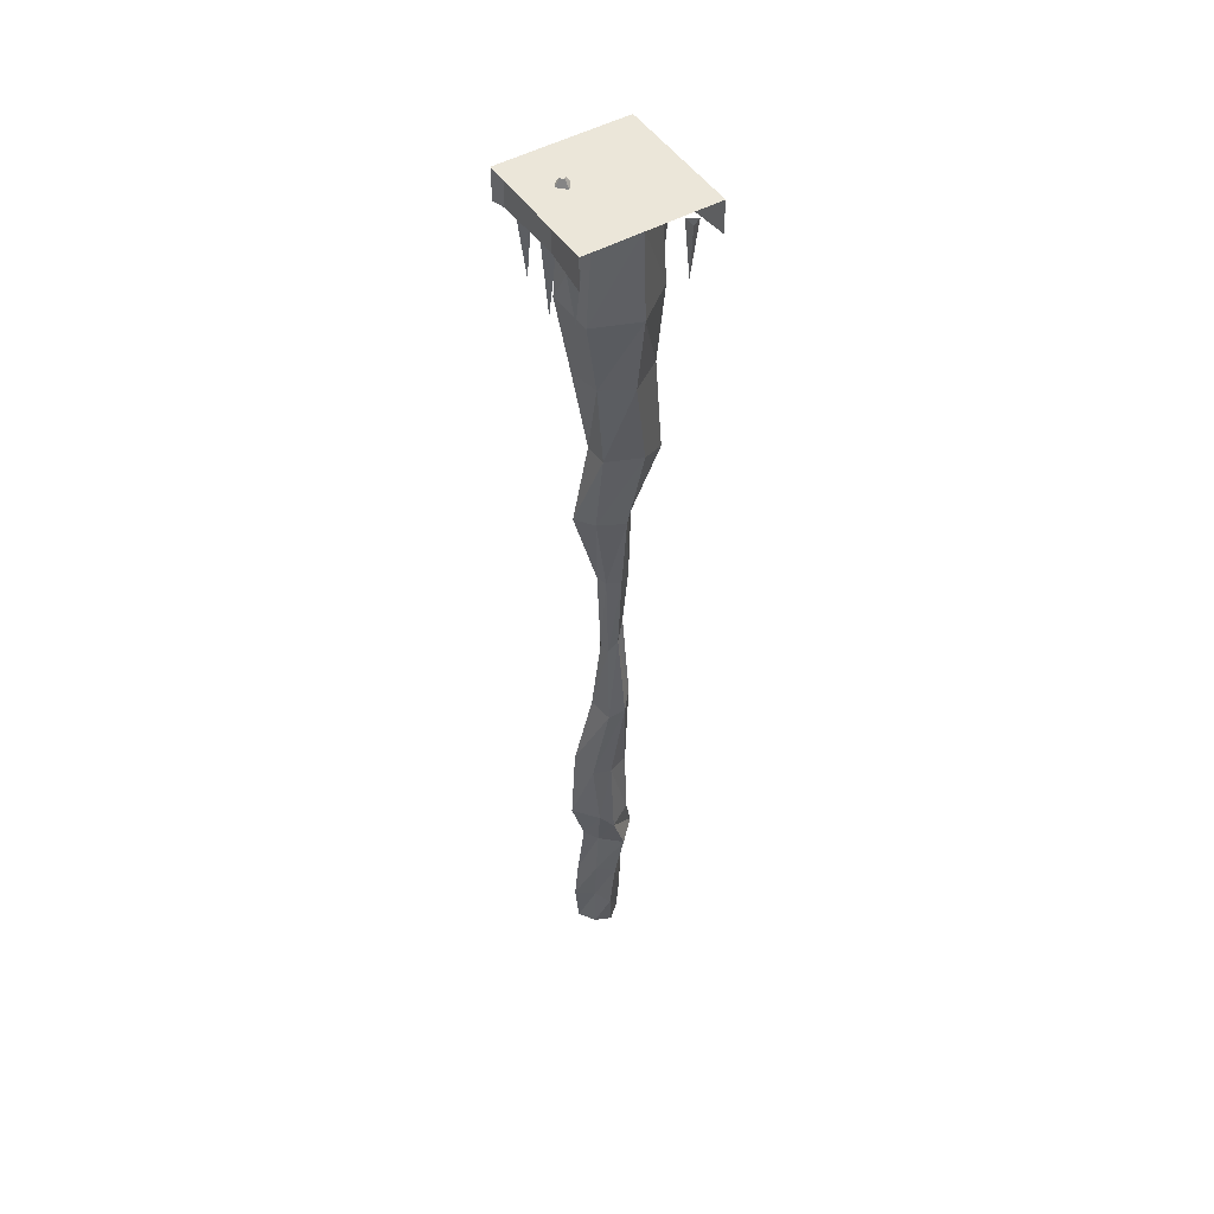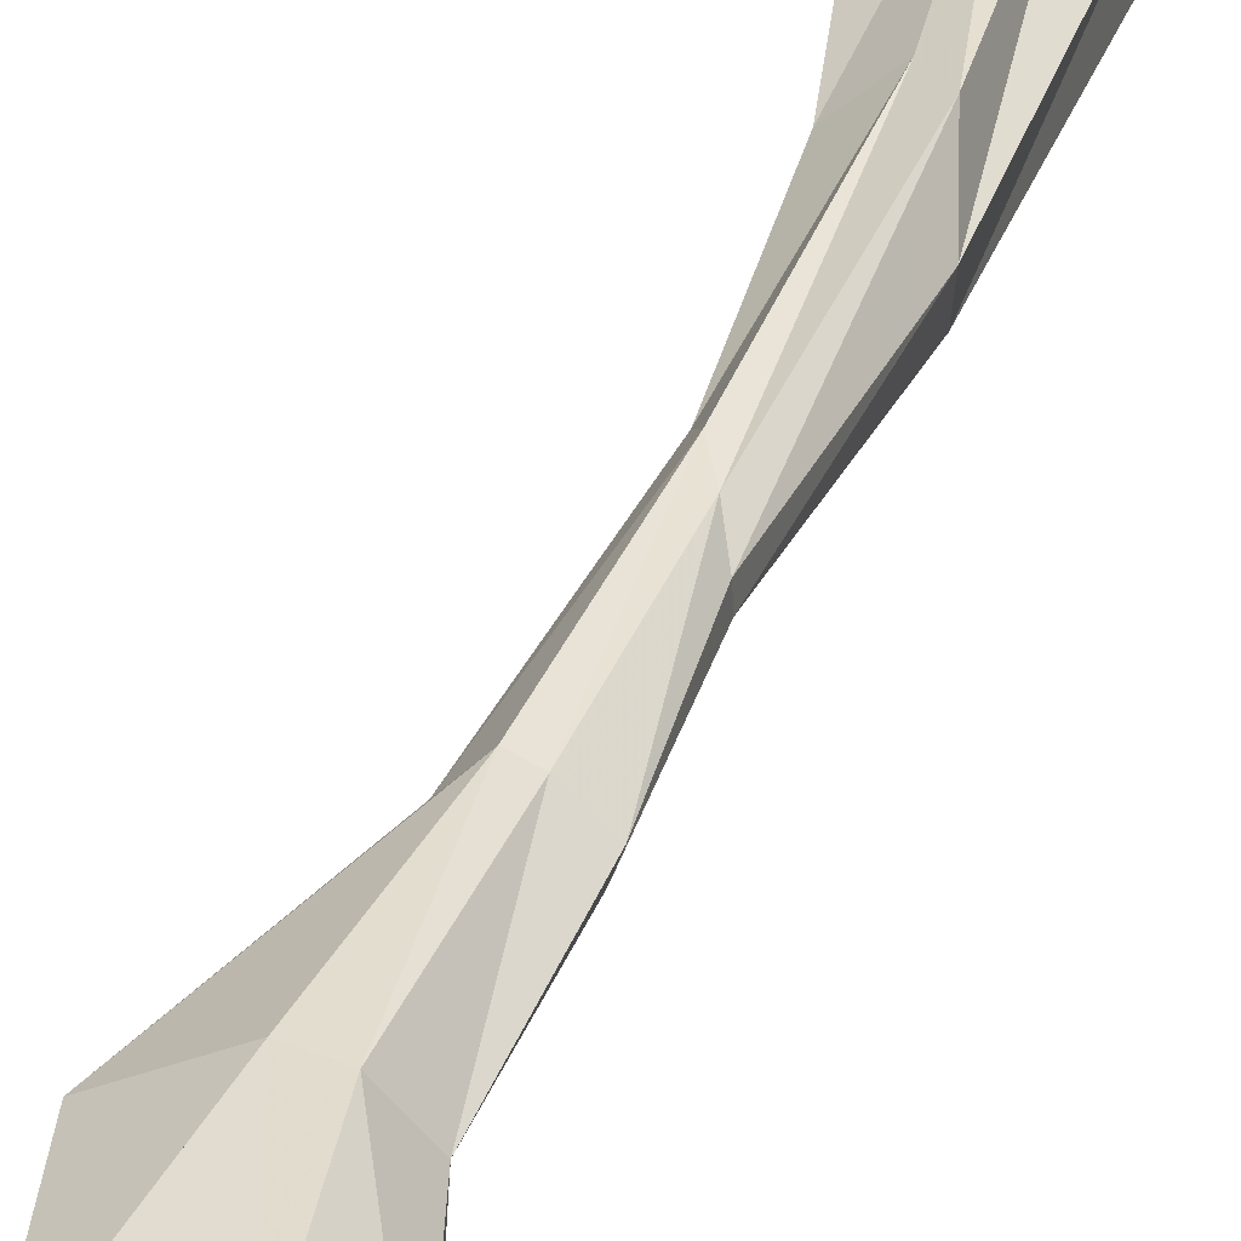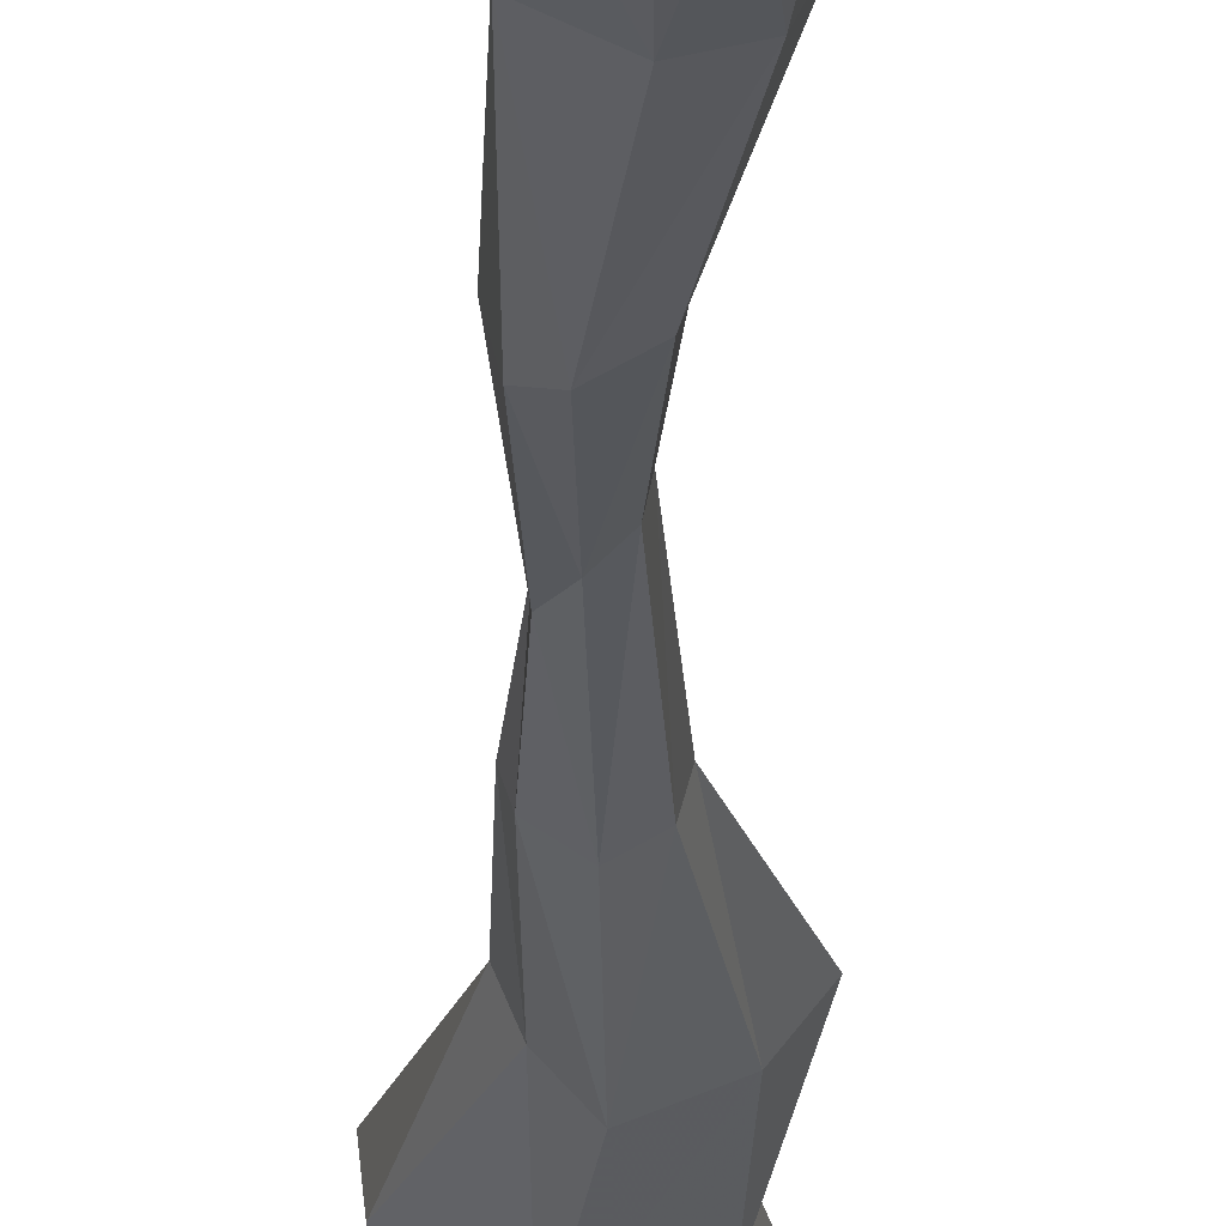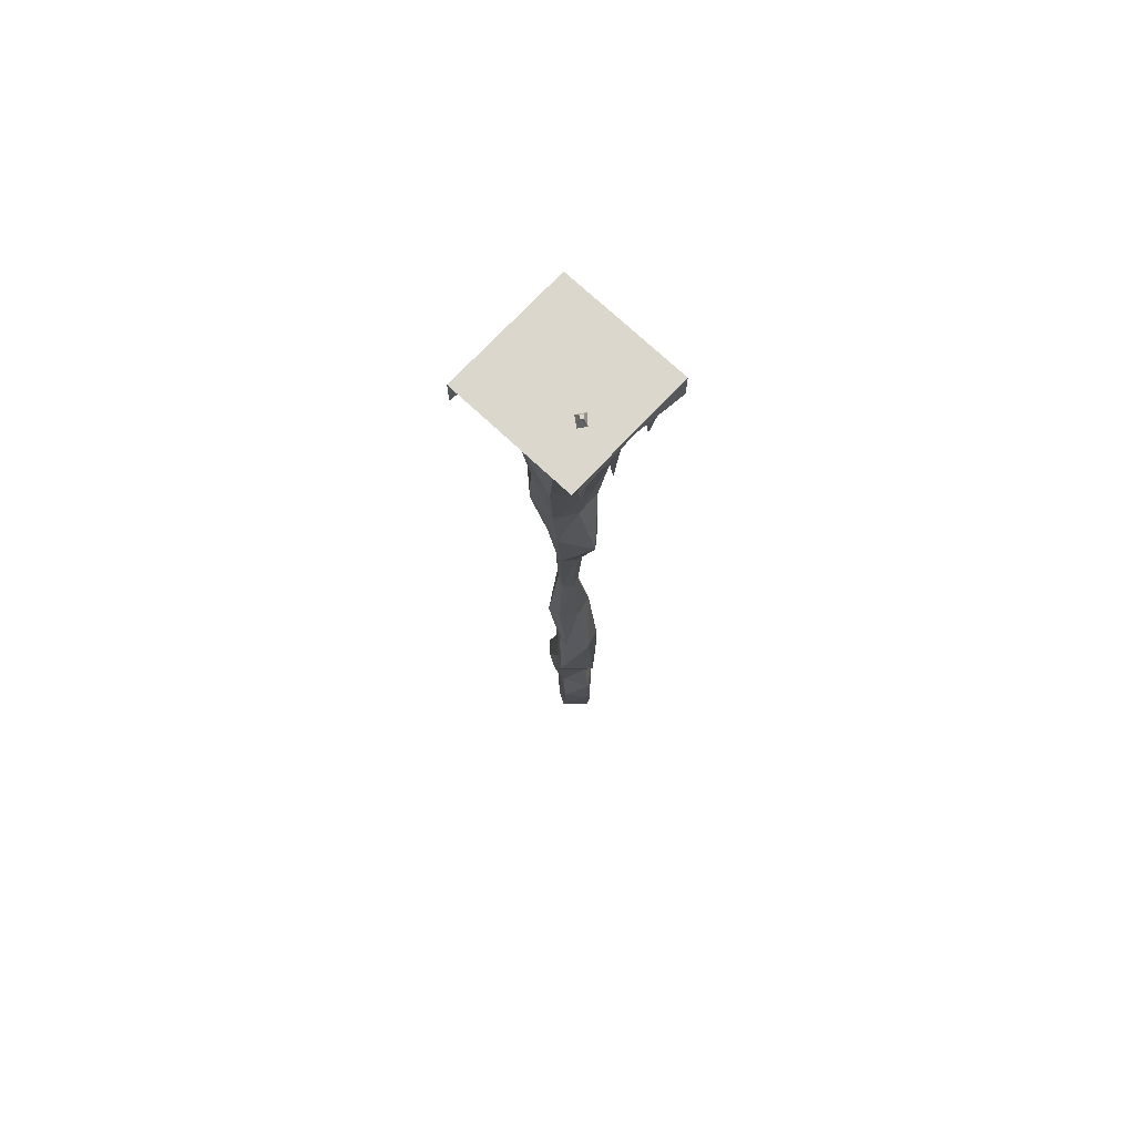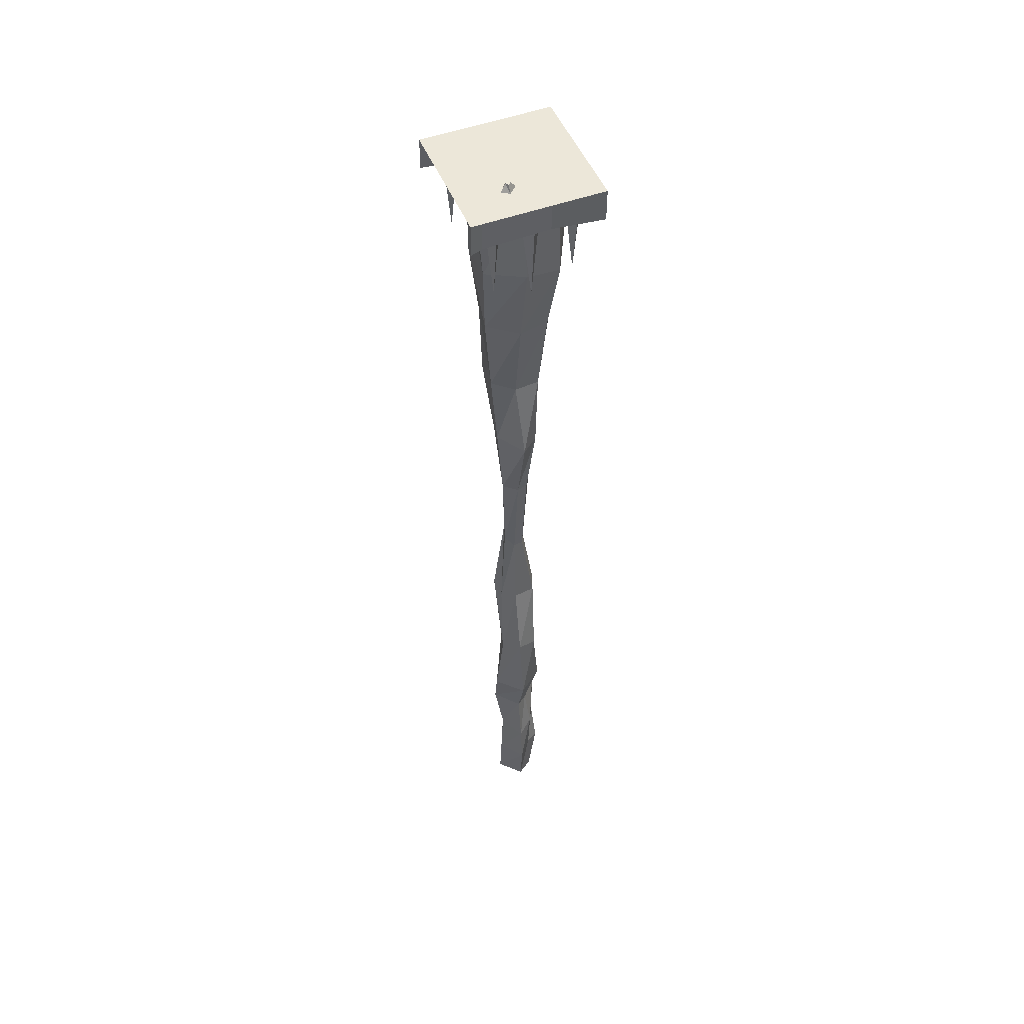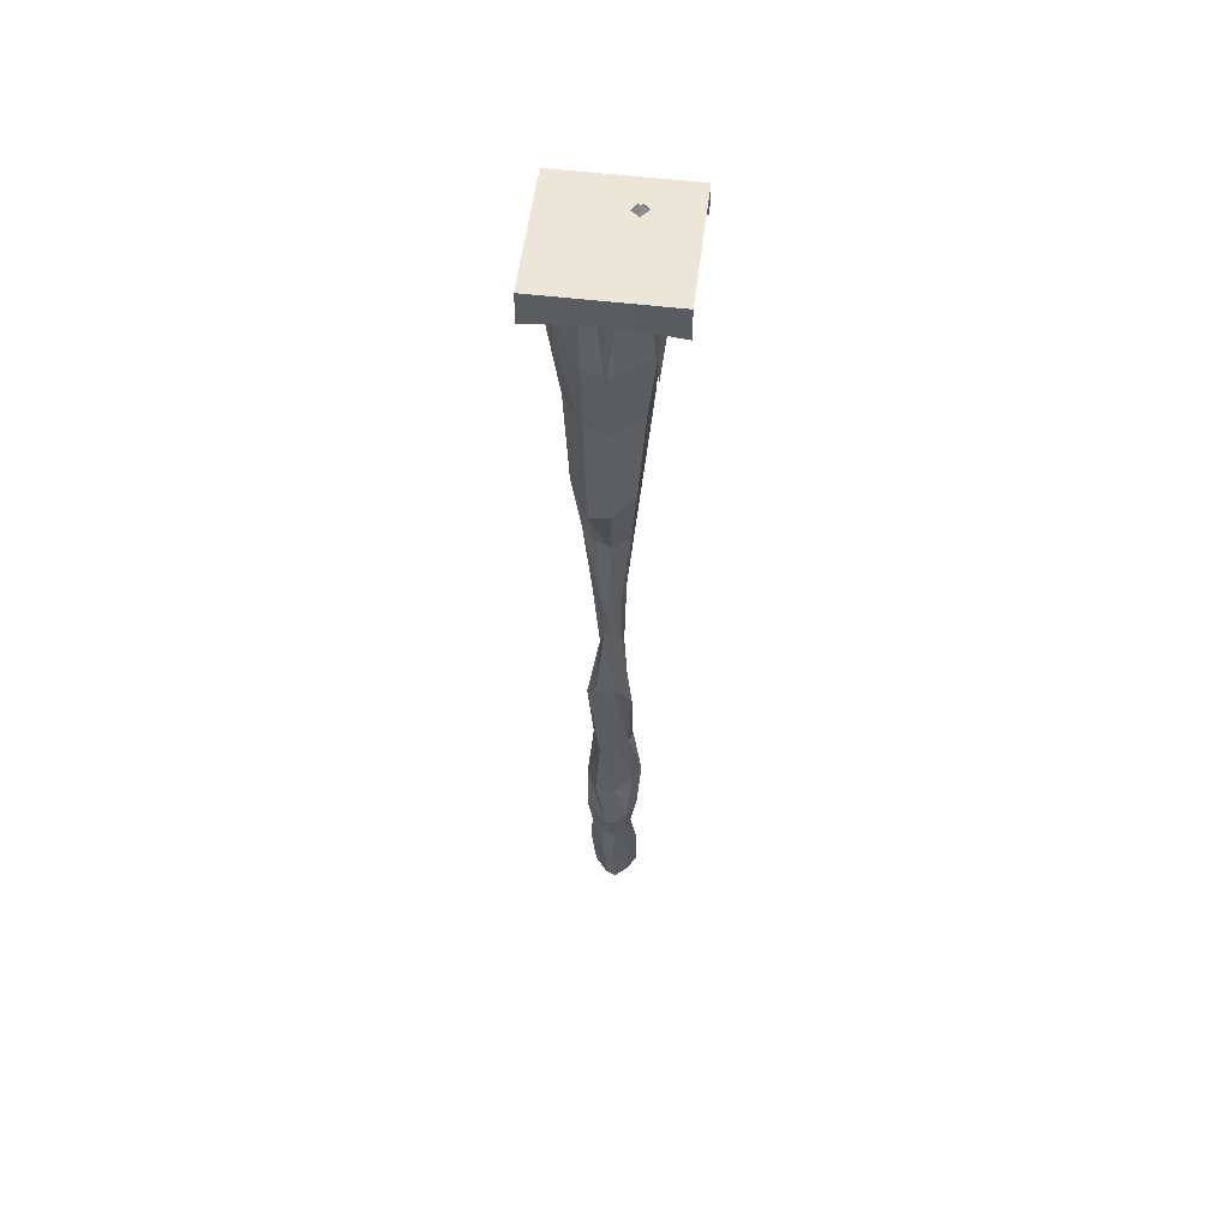
<metadata>
{"format":"obj","ext":"obj","renderer":"f3d","projection":"perspective","resolution":1024,"background":"white","views":[{"elev":48.3,"azim":147.9,"up":"+Y"},{"elev":36.5,"azim":-159.7,"up":"+Z"},{"elev":-25.7,"azim":0.9,"up":"+Z"},{"elev":73.0,"azim":43.2,"up":"+Y"},{"elev":50.1,"azim":68.0,"up":"+Y"},{"elev":55.1,"azim":-82.9,"up":"+Y"}]}
</metadata>
<code>
v -0.5 7.453 0.5
v -0.5 7.453 -0.5
v 0.5 7.453 -0.5
v 0.5 7.453 0.5
v 0.4531 7.438 -0.1094
v 0.5 7.203 -0.5
v 0.4531 7.203 -0.1094
v 0.4688 7.453 0.4062
v -0.4688 7.438 -0.1875
v -0.4688 7.445 0.125
v -0.4688 7.203 0.1875
v -0.4688 7.203 -0.1875
v -0.5 7.203 -0.5
v 0.4688 7.203 0.4062
v -0.5 7.203 0.5
v 0.5 7.203 0.5
v 0.4531 7.203 0.2969
v 0.375 7.203 0.25
v 0.3906 6.703 0.2969
v 0.375 7.203 0.3438
v 0.4531 7.203 0.01562
v 0.375 7.203 -0.04688
v 0.4062 6.609 0.01562
v 0.375 7.203 0.07812
v 0.4688 7.203 -0.2969
v 0.3906 7.203 -0.3438
v 0.4062 6.766 -0.2969
v 0.3906 7.203 -0.25
v -0.4062 6.766 -0.2969
v -0.3906 7.203 -0.3438
v -0.4688 7.203 -0.2969
v -0.3906 7.203 -0.25
v -0.4062 6.609 0
v -0.375 7.203 -0.0625
v -0.4531 7.203 0
v -0.375 7.203 0.0625
v -0.4062 6.703 0.3125
v -0.3906 7.203 0.2656
v -0.4688 7.203 0.3125
v -0.3906 7.203 0.3594
v 0.2188 7.453 0.0625
v 0.2812 7.453 0.125
v 0.25 7.508 0.125
v 0.2266 7.508 0.1016
v 0.1719 7.453 0.125
v 0.2109 7.508 0.125
v 0.2422 7.453 0.1797
v 0.2266 7.508 0.1406
v -0.1094 2.852 -0.1328
v -0.03125 2.727 -0.2031
v -0.03125 3.414 -0.1016
v -0.09375 3.586 -0.0625
v -0.1406 2.914 0.01562
v -0.1016 2.062 0.03125
v -0.1016 1.984 -0.1016
v 0.07031 2.016 -0.1719
v 0.2109 2.031 -0.1328
v 0.08594 2.672 -0.1641
v 0.03906 3.32 -0.07812
v -0.02344 4.102 -0.1562
v -0.125 4.102 -0.08594
v -0.09375 3.594 0
v -0.07812 2.734 0.1406
v 0.007812 2.008 0.1094
v 0.01562 1.445 0.1406
v -0.125 1.422 0.01562
v -0.09375 1.406 -0.1406
v 0.07812 1.359 -0.2266
v 0.1797 1.477 -0.1797
v 0.3203 1.453 0.01562
v 0.2734 2.102 0.03125
v 0.125 2.695 0.01562
v 0.05469 3.328 0
v 0.07031 4.102 -0.1016
v -0.02344 4.758 -0.2188
v -0.125 4.742 -0.1094
v -0.1484 4.102 -0.01562
v -0.04688 3.508 0.05469
v 0.01562 2.633 0.1094
v 0.1094 1.984 0.1328
v 0.1172 1.438 0.2031
v 0.01562 1.062 0.1797
v -0.1172 1.055 0.1094
v -0.2031 1.062 0.01562
v -0.1953 1.047 -0.04688
v -0.02344 1.047 -0.2188
v 0.1328 1.047 -0.07812
v 0.2109 1.078 0.01562
v 0.007812 3.414 0.07031
v 0.09375 4.102 -0.01562
v 0.1719 4.773 -0.1328
v -0.125 5.375 -0.2734
v -0.3438 5.258 -0.1328
v -0.1719 4.727 0
v -0.05469 4.102 0.0625
v -0.05469 -0.07031 -0.0625
v 0.0625 -0.07031 -0.1641
v 0.1016 0.2734 -0.2109
v -0.07031 0.2734 -0.07812
v -0.08594 -0.07031 0.01562
v -0.125 0.2969 0
v 0.007812 -0.07031 0.1172
v 0.03125 0.2734 0.1094
v 0.1094 -0.07031 0.1719
v 0.125 0.3125 0.1641
v 0.3047 0.2891 0.01562
v 0.2734 -0.07031 0.01562
v 0.1797 0.3125 -0.1016
v 0.1875 -0.07031 -0.1094
v 0.03906 0.6562 -0.1875
v -0.07812 0.6641 -0.07812
v -0.125 0.6953 0.01562
v 0 0.6641 0.09375
v 0.07031 0.6641 0.125
v 0.2734 0.6328 0.01562
v 0.1797 0.6953 -0.1172
v -0.3281 6.672 -0.1641
v -0.01562 6.688 -0.4141
v -0.007812 7.375 -0.3984
v -0.2578 7.375 -0.2031
v -0.375 6.664 0.03125
v -0.3047 6.07 0.03125
v -0.2656 6.07 -0.1641
v -0.01562 6.07 -0.3281
v 0.2031 6.07 -0.2031
v 0.3047 6.656 -0.25
v 0.2578 7.375 -0.25
v 0.3672 6.734 0.03125
v 0.3125 7.375 0.05469
v 0.1406 6.656 0.2812
v 0.1016 7.375 0.3281
v -0.1484 7.375 0.2891
v -0.1484 6.656 0.2812
v -0.3594 7.375 0.05469
v 0.25 6.07 0.03125
v 0.07812 6.07 0.25
v -0.125 6.07 0.2188
v -0.1953 5.359 0.1719
v -0.3594 5.312 0.02344
v 0.1328 5.375 -0.1641
v 0.1328 5.359 0.02344
v 0.04688 5.414 0.1953
v 0.03125 4.758 0.1406
v -0.07812 4.758 0.125
v 0.2734 4.773 0
v 0.007812 4.102 0.08594
f 1 2 3
f 1 3 4
f 5 3 6
f 5 6 7
f 5 7 8
f 5 8 9
f 5 9 2
f 5 2 3
f 8 10 9
f 9 10 11
f 9 11 12
f 9 12 2
f 2 12 13
f 8 7 14
f 8 14 4
f 8 4 10
f 10 4 1
f 10 1 15
f 10 15 11
f 4 14 16
f 17 18 19
f 17 19 20
f 20 19 18
f 21 22 23
f 21 23 24
f 24 23 22
f 25 26 27
f 25 27 28
f 28 27 26
f 29 30 31
f 29 31 32
f 29 32 30
f 33 34 35
f 33 35 36
f 33 36 34
f 37 38 39
f 37 39 40
f 37 40 38
f 41 42 43
f 41 43 44
f 41 44 45
f 45 44 46
f 45 46 47
f 47 46 48
f 47 48 42
f 42 48 43
f 43 48 46
f 43 46 44
f 49 50 51
f 49 51 52
f 49 52 53
f 49 53 54
f 49 54 55
f 49 55 50
f 50 55 56
f 50 56 57
f 50 57 58
f 50 58 51
f 51 58 59
f 51 59 60
f 51 60 52
f 52 60 61
f 52 61 62
f 52 62 53
f 53 62 63
f 53 63 64
f 53 64 54
f 54 64 65
f 54 65 66
f 54 66 55
f 55 66 67
f 55 67 56
f 56 67 68
f 56 68 69
f 56 69 57
f 57 69 70
f 57 70 71
f 57 71 58
f 58 71 72
f 58 72 59
f 59 72 73
f 59 73 74
f 59 74 60
f 60 74 75
f 60 75 61
f 61 75 76
f 61 76 77
f 61 77 62
f 62 77 78
f 62 78 63
f 63 78 79
f 63 79 80
f 63 80 64
f 64 80 81
f 64 81 65
f 65 81 82
f 65 82 83
f 65 83 66
f 66 83 84
f 66 84 67
f 67 84 85
f 67 85 68
f 68 85 86
f 68 86 87
f 68 87 69
f 69 87 88
f 69 88 70
f 70 88 82
f 70 82 81
f 70 81 71
f 71 81 80
f 71 80 72
f 72 80 79
f 72 79 73
f 73 79 89
f 73 89 90
f 73 90 74
f 74 90 91
f 74 91 75
f 75 91 92
f 75 92 76
f 76 92 93
f 76 93 94
f 76 94 77
f 77 94 95
f 77 95 78
f 78 95 89
f 78 89 79
f 96 97 98
f 96 98 99
f 96 99 100
f 100 99 101
f 100 101 102
f 102 101 103
f 102 103 104
f 104 103 105
f 104 105 106
f 104 106 107
f 107 106 108
f 107 108 109
f 109 108 98
f 109 98 97
f 99 98 110
f 99 110 111
f 99 111 101
f 101 111 112
f 101 112 103
f 103 112 113
f 103 113 105
f 105 113 114
f 105 114 115
f 105 115 106
f 106 115 116
f 106 116 108
f 108 116 110
f 108 110 98
f 111 110 86
f 111 86 85
f 111 85 112
f 112 85 84
f 112 84 113
f 113 84 83
f 113 83 114
f 114 83 82
f 114 82 88
f 114 88 115
f 115 88 87
f 115 87 116
f 116 87 86
f 116 86 110
f 117 118 119
f 117 119 120
f 117 120 121
f 117 121 122
f 117 122 123
f 117 123 118
f 118 123 124
f 118 124 125
f 118 125 126
f 118 126 119
f 119 126 127
f 127 126 128
f 127 128 129
f 129 128 130
f 129 130 131
f 131 130 132
f 132 130 133
f 132 133 134
f 134 133 121
f 134 121 120
f 126 125 135
f 126 135 128
f 128 135 136
f 128 136 130
f 130 136 133
f 133 136 137
f 133 137 121
f 121 137 122
f 122 137 138
f 122 138 139
f 122 139 123
f 123 139 93
f 123 93 124
f 124 93 92
f 124 92 140
f 124 140 125
f 125 140 141
f 125 141 135
f 135 141 142
f 135 142 136
f 136 142 137
f 137 142 138
f 138 142 143
f 138 143 144
f 138 144 139
f 139 144 94
f 139 94 93
f 92 91 140
f 140 91 145
f 140 145 141
f 141 145 143
f 141 143 142
f 91 90 145
f 145 90 146
f 145 146 143
f 143 146 144
f 144 146 95
f 144 95 94
f 90 89 146
f 146 89 95

</code>
